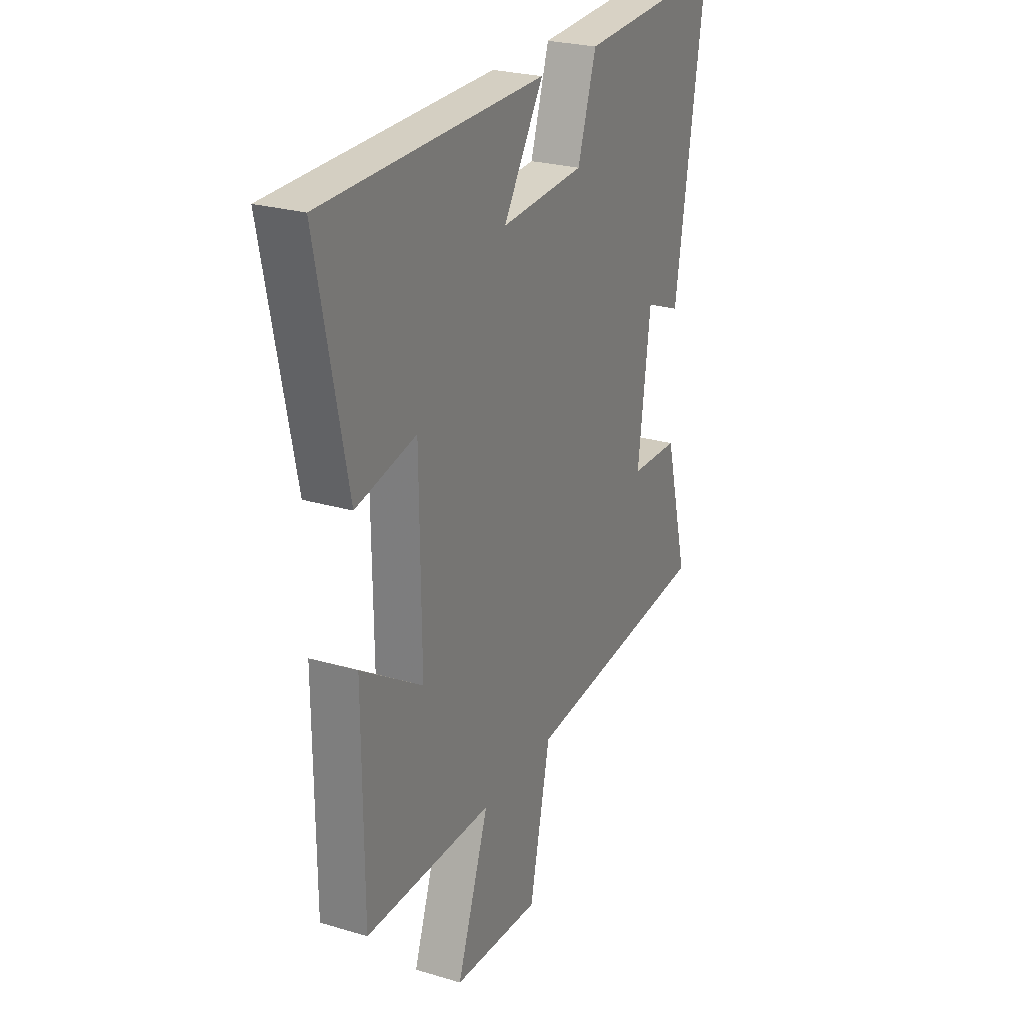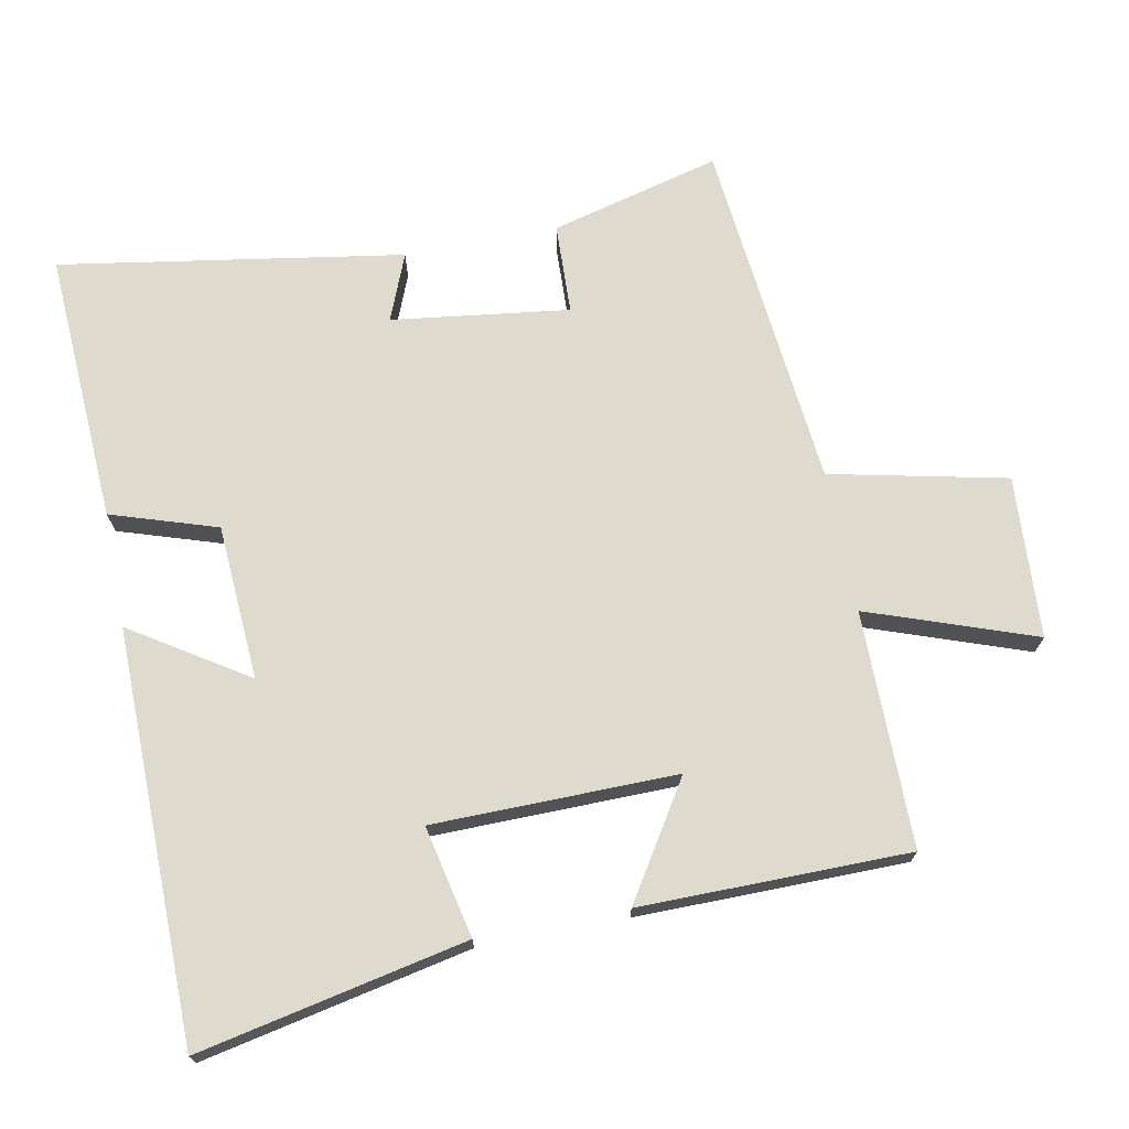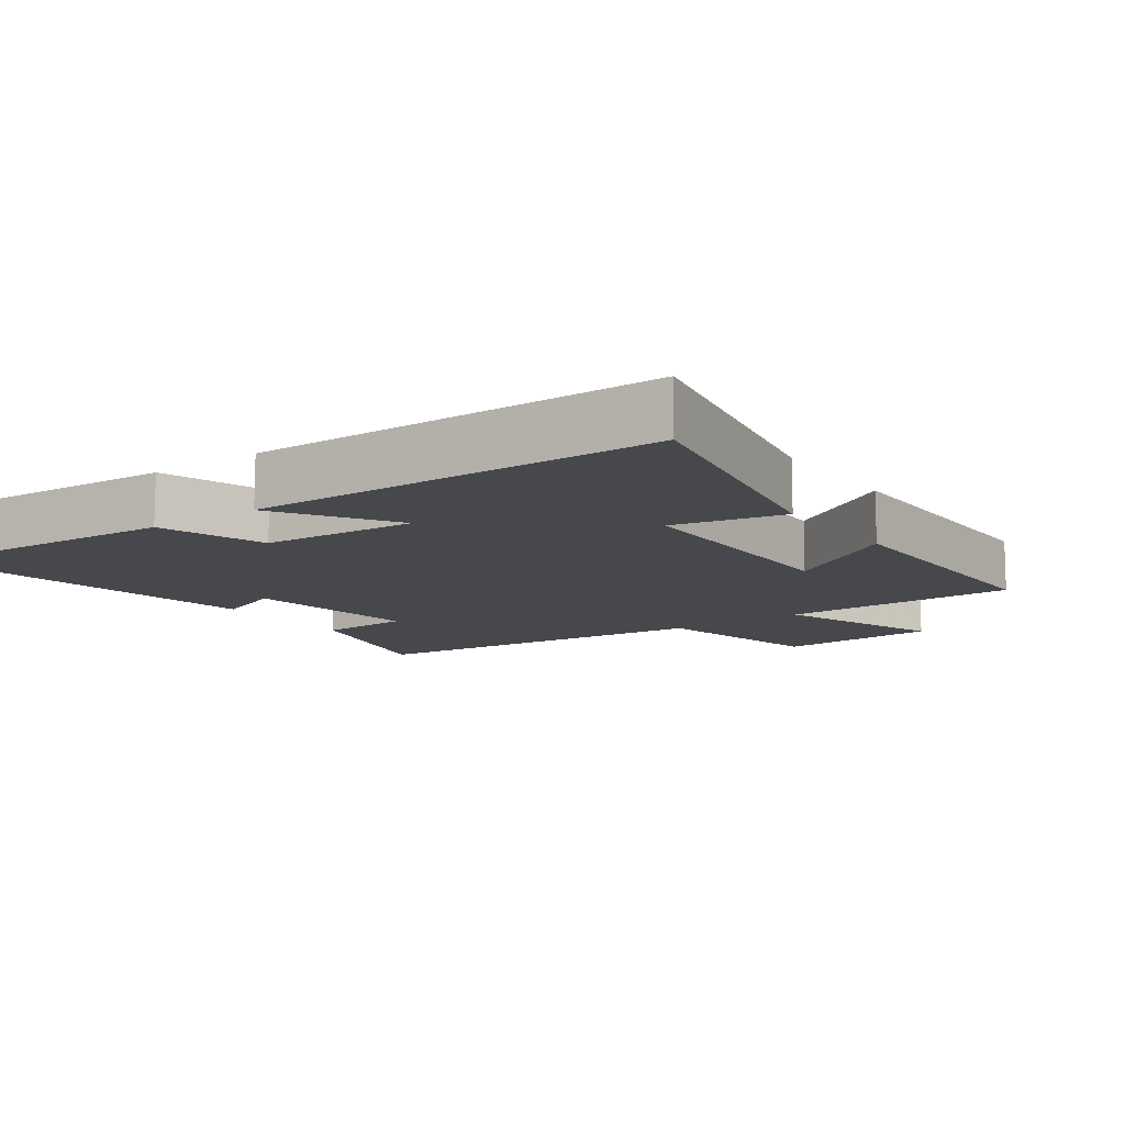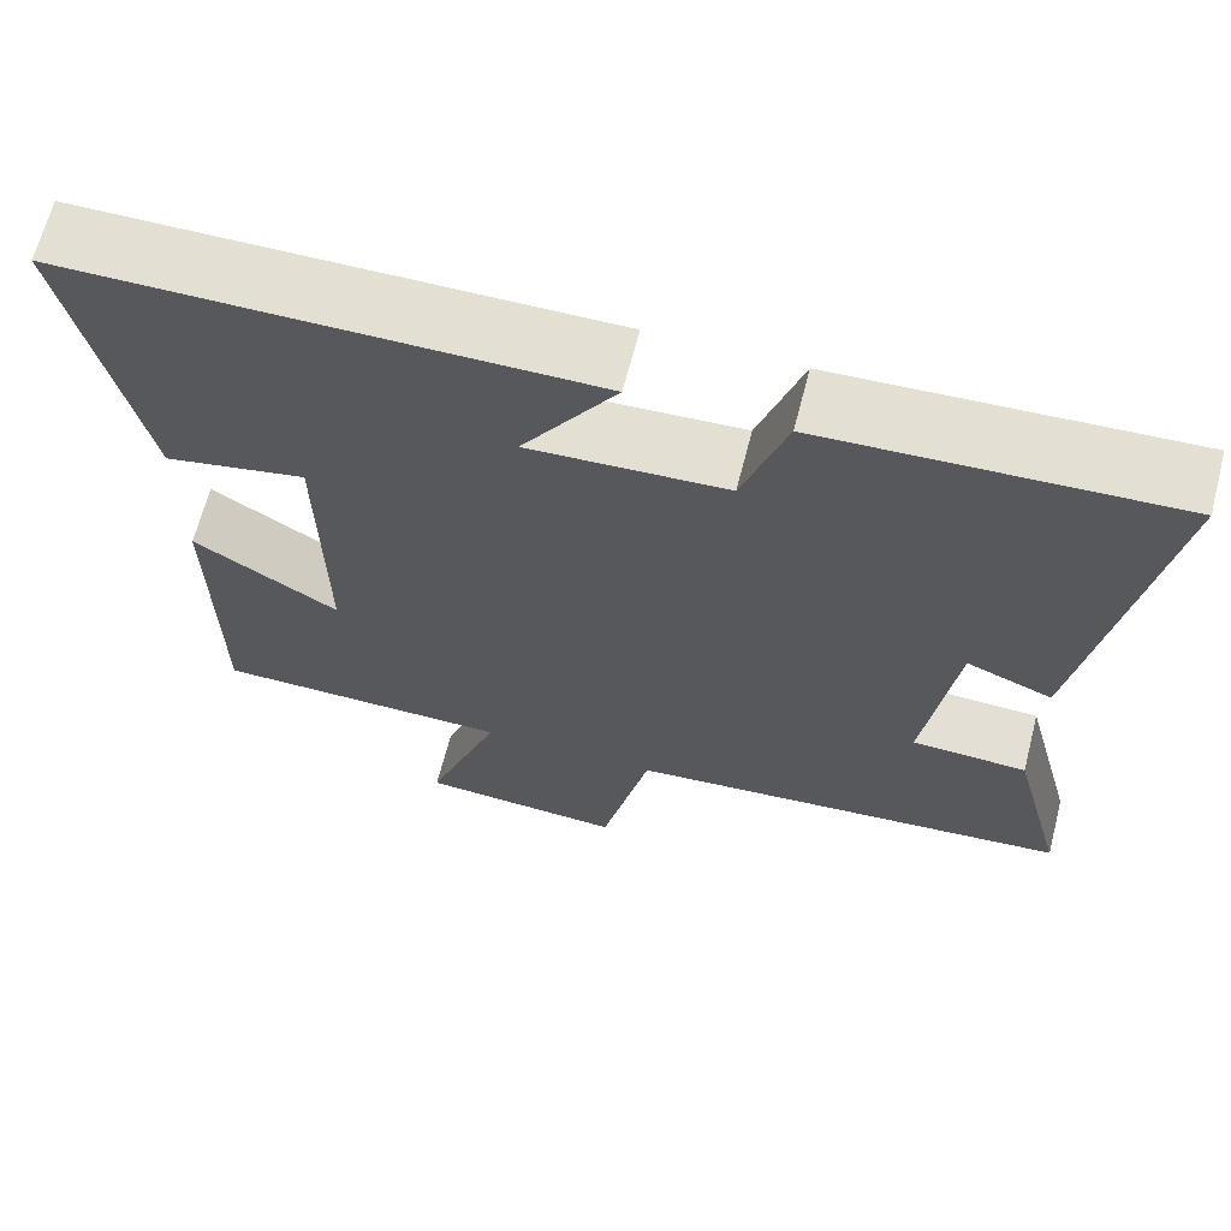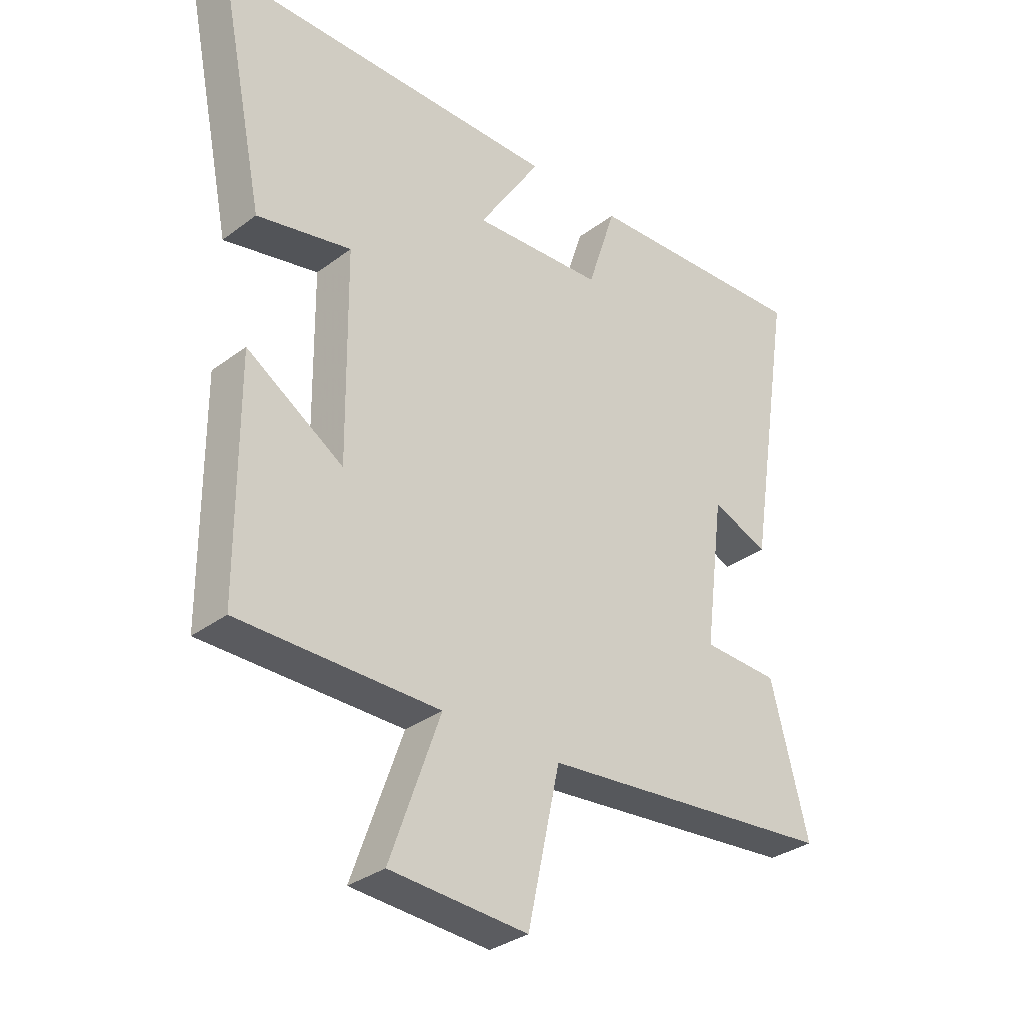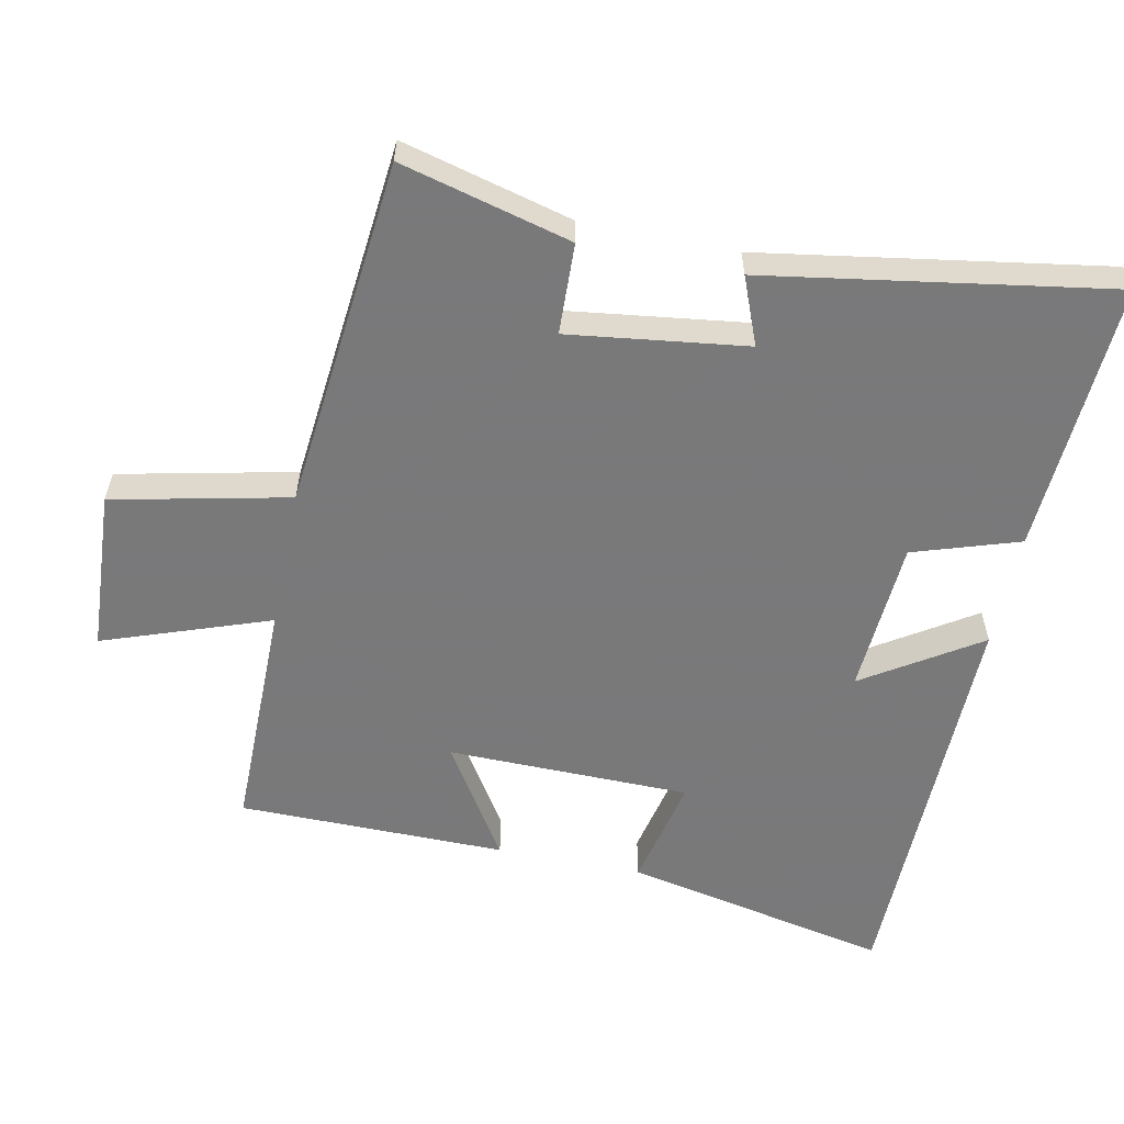
<metadata>
{"format":"obj","ext":"obj","renderer":"f3d","projection":"perspective","resolution":1024,"background":"white","views":[{"elev":25.2,"azim":115.8,"up":"+Z"},{"elev":71.2,"azim":79.0,"up":"+Y"},{"elev":-11.4,"azim":35.5,"up":"+Y"},{"elev":66.3,"azim":-165.5,"up":"+Z"},{"elev":-32.8,"azim":135.9,"up":"+Z"},{"elev":-57.8,"azim":-101.6,"up":"+Y"}]}
</metadata>
<code>
v 0.498 0.07 -0.5
v 0.155 0.07 -0.5
v 0.241 0.07 -0.742
v 0.005 0.07 -0.756
v -0.051 0.07 -0.5
v -0.564 0.07 -0.449
v -0.5 0.07 -0.202
v -0.368 0.07 -0.197
v -0.402 0.07 0.061
v -0.5 0.07 0.022
v -0.581 0.07 0.522
v -0.184 0.07 0.5
v -0.134 0.07 0.346
v 0.092 0.07 0.332
v -0.016 0.07 0.5
v 0.58 0.07 0.493
v 0.5 0.07 0.104
v 0.338 0.07 0.139
v 0.334 0.07 -0.215
v 0.5 0.07 -0.11
v 0.498 0 -0.5
v 0.155 0 -0.5
v 0.241 0 -0.742
v 0.005 0 -0.756
v -0.051 0 -0.5
v -0.564 0 -0.449
v -0.5 0 -0.202
v -0.368 0 -0.197
v -0.402 0 0.061
v -0.5 0 0.022
v -0.581 0 0.522
v -0.184 0 0.5
v -0.134 0 0.346
v 0.092 0 0.332
v -0.016 0 0.5
v 0.58 0 0.493
v 0.5 0 0.104
v 0.338 0 0.139
v 0.334 0 -0.215
v 0.5 0 -0.11
f 19 20 1 2
f 18 19 2
f 16 17 18
f 15 16 18
f 14 15 18
f 13 14 18 2
f 11 12 13
f 10 11 13
f 9 10 13
f 8 9 13 2
f 7 8 2
f 6 7 2
f 5 6 2
f 2 3 4 5
f 22 21 40 39
f 22 39 38
f 38 37 36
f 38 36 35
f 38 35 34
f 22 38 34 33
f 33 32 31
f 33 31 30
f 33 30 29
f 22 33 29 28
f 22 28 27
f 22 27 26
f 22 26 25
f 25 24 23 22
f 1 21 22 2
f 2 22 23 3
f 3 23 24 4
f 4 24 25 5
f 5 25 26 6
f 6 26 27 7
f 7 27 28 8
f 8 28 29 9
f 9 29 30 10
f 10 30 31 11
f 11 31 32 12
f 12 32 33 13
f 13 33 34 14
f 14 34 35 15
f 15 35 36 16
f 16 36 37 17
f 17 37 38 18
f 18 38 39 19
f 19 39 40 20
f 20 40 21 1

</code>
